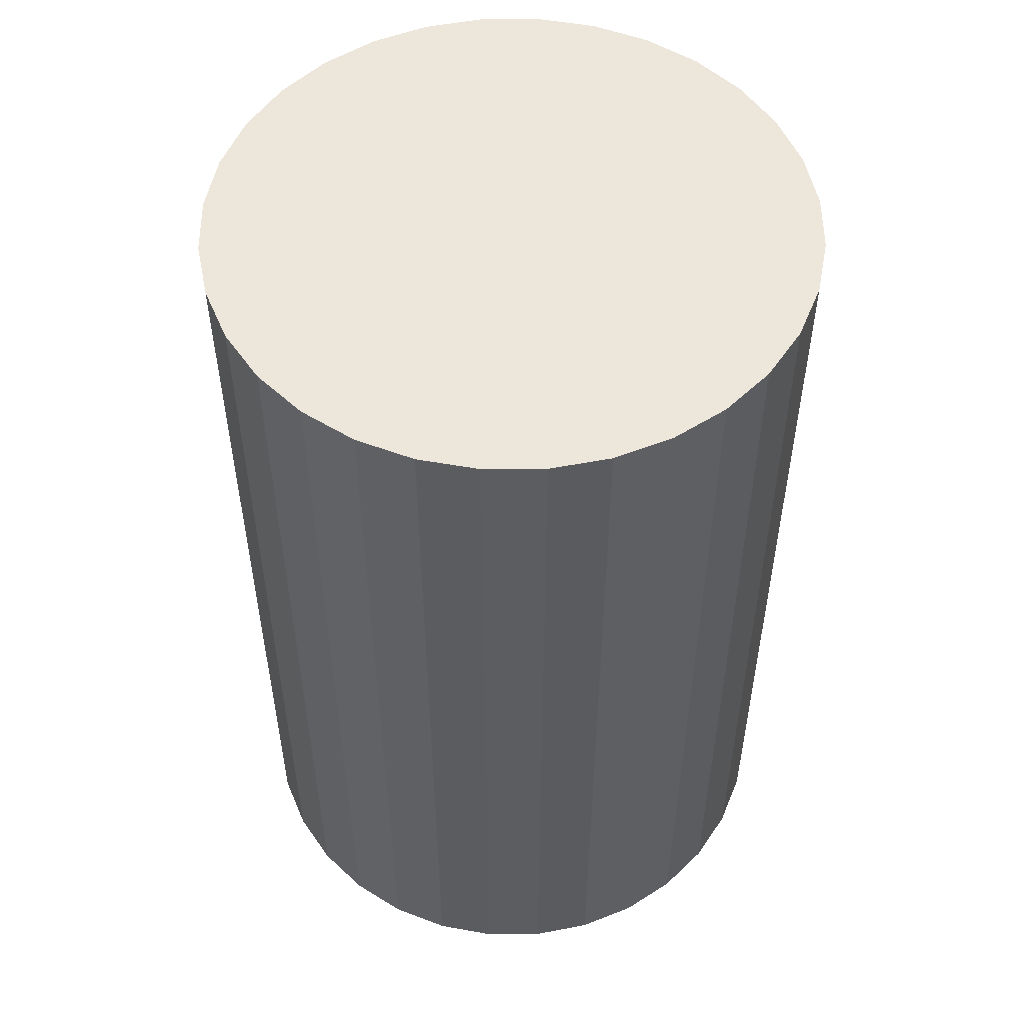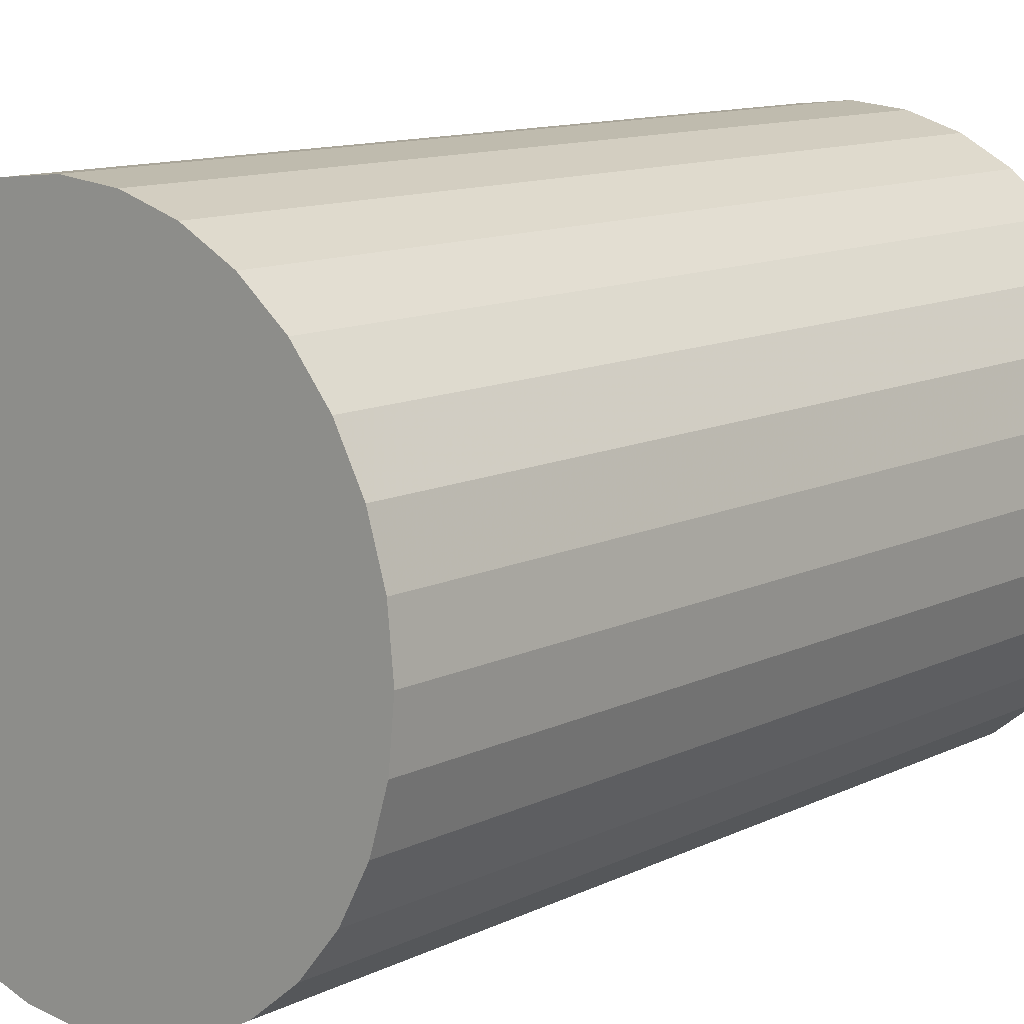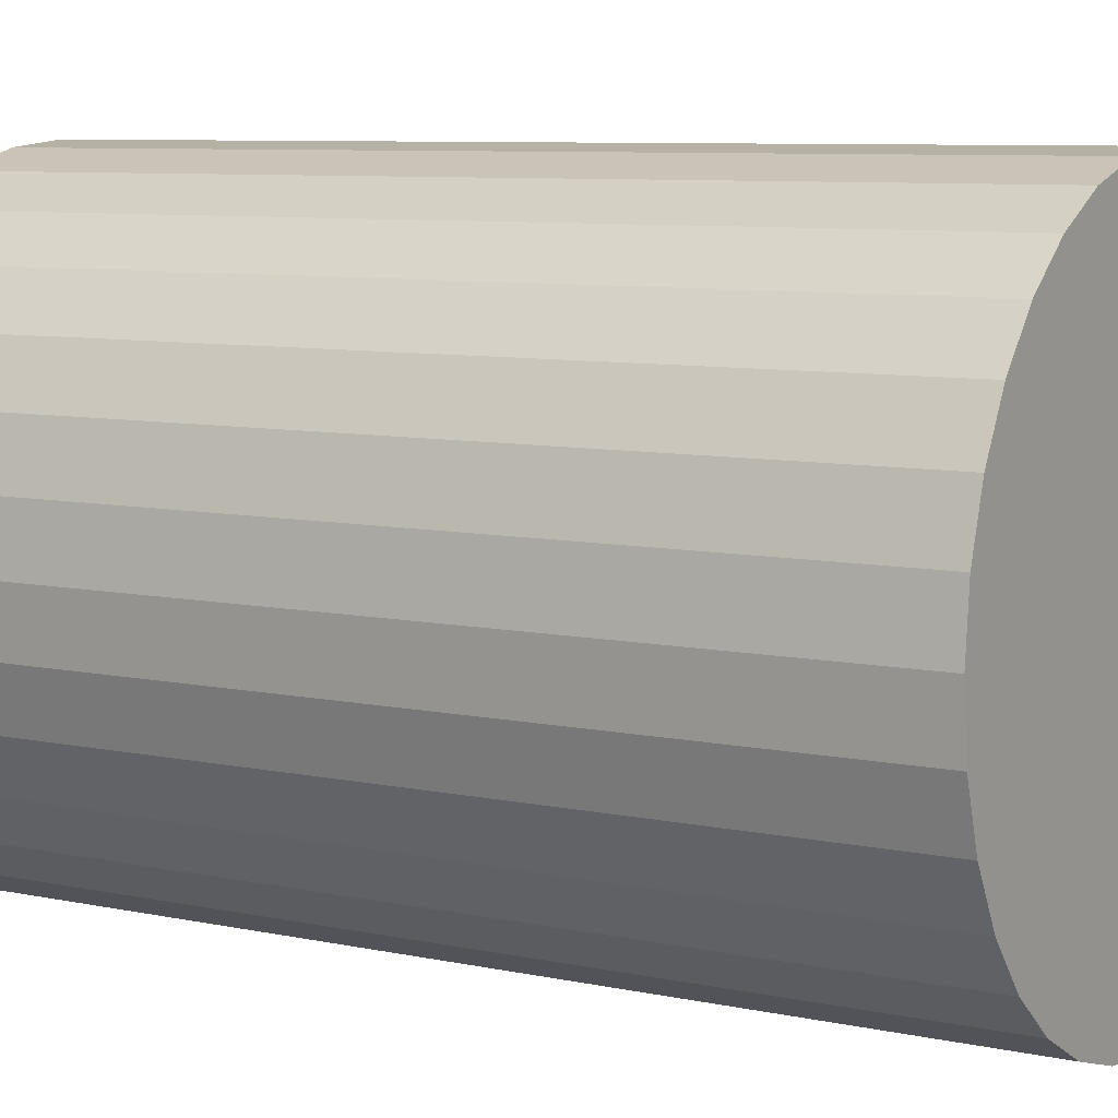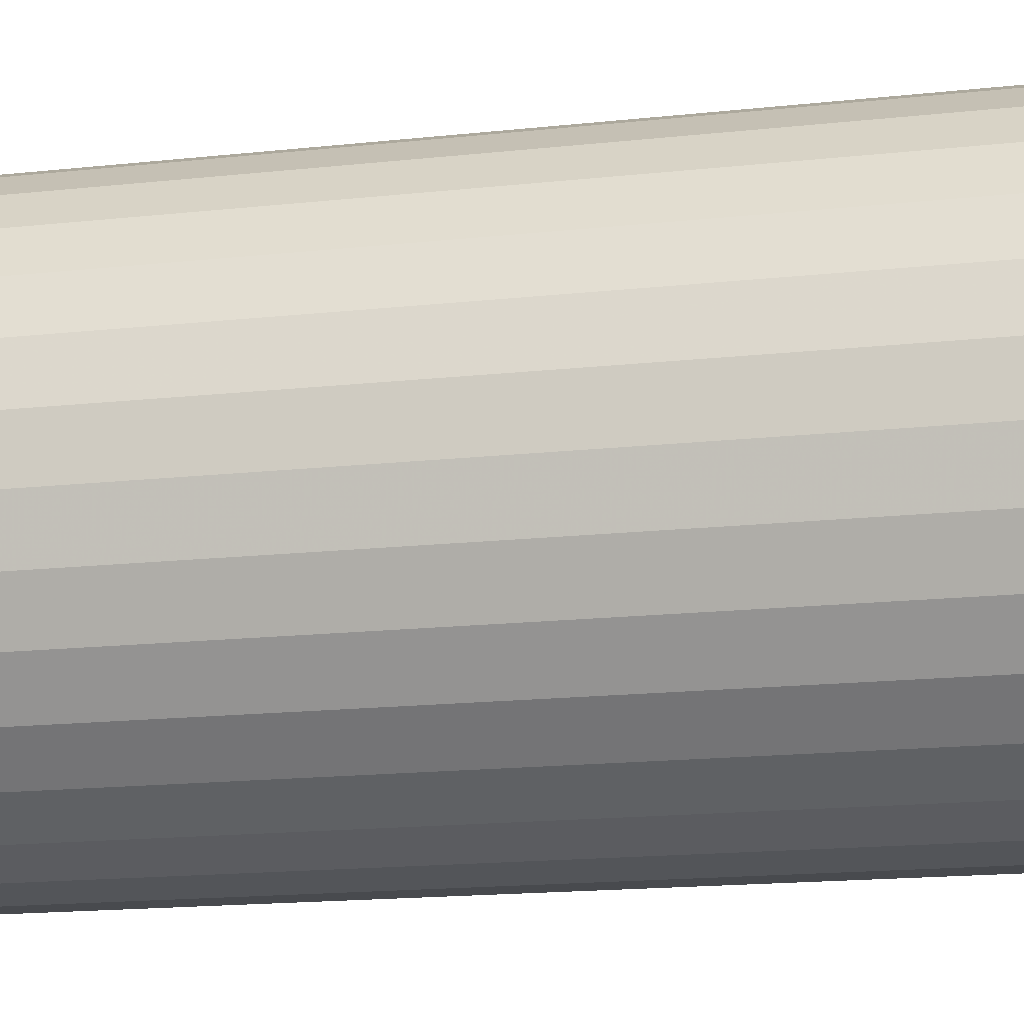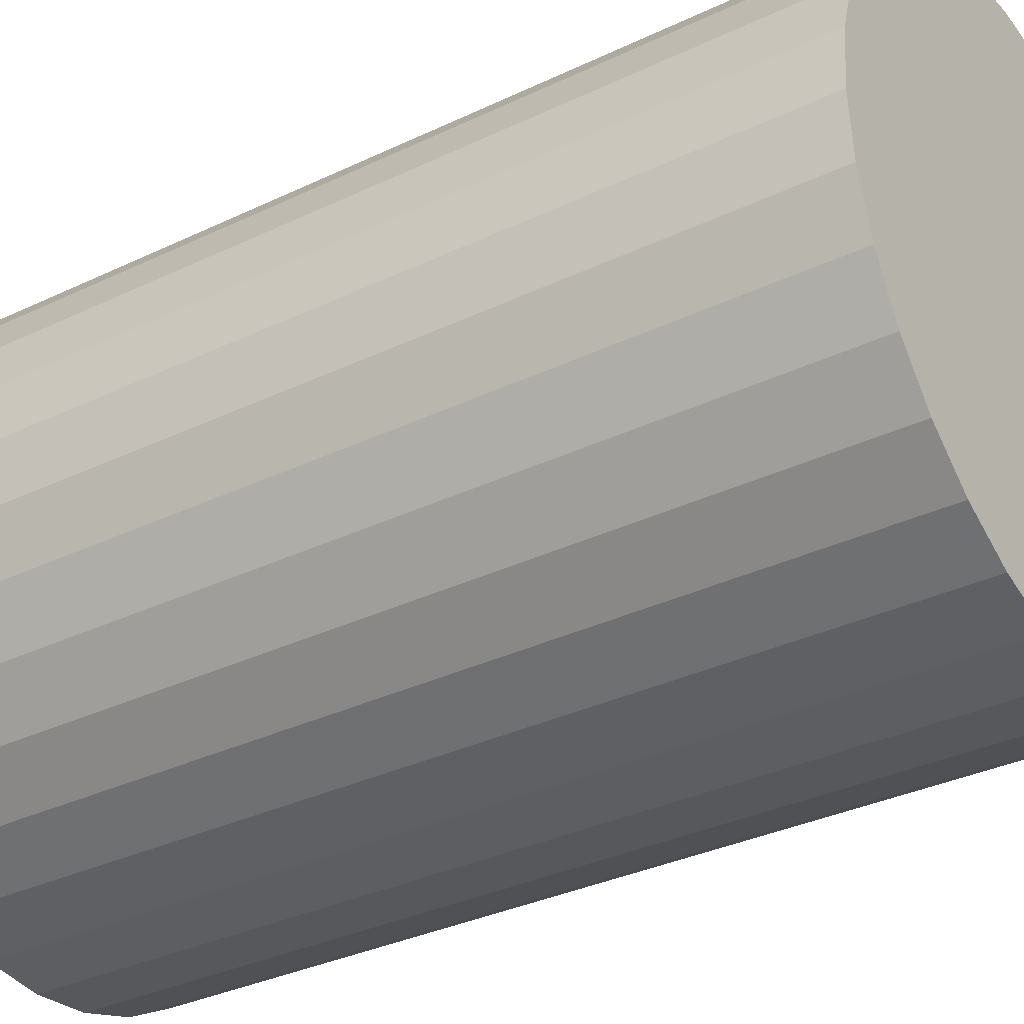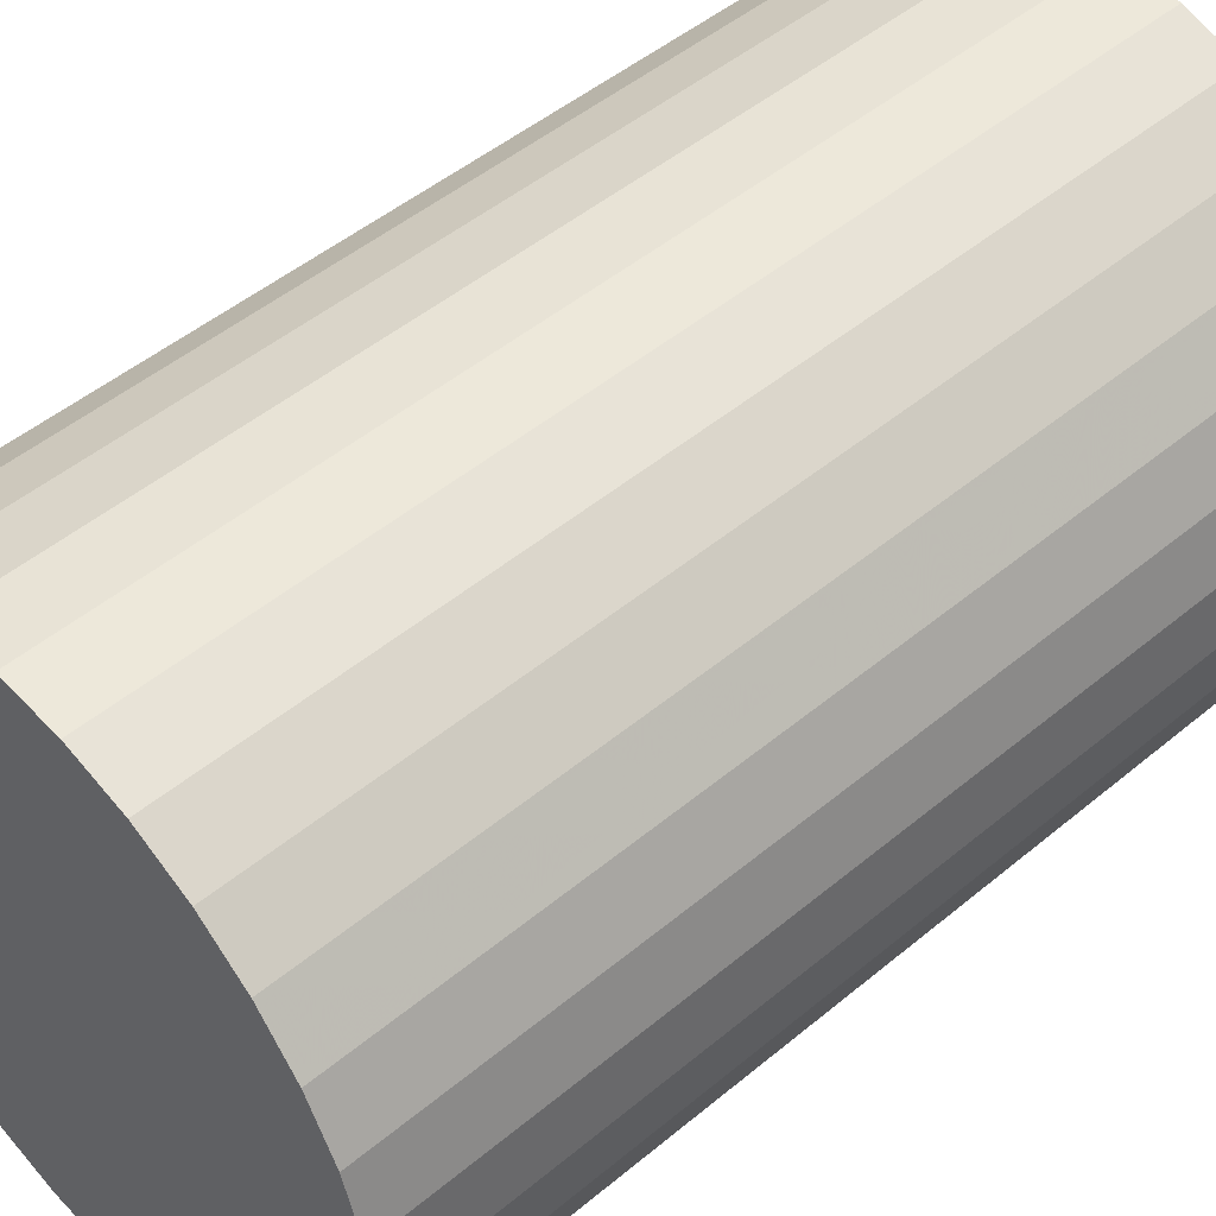
<metadata>
{"format":"obj","ext":"obj","renderer":"f3d","projection":"perspective","resolution":1024,"background":"white","views":[{"elev":53.0,"azim":129.0,"up":"+Z"},{"elev":11.7,"azim":-139.2,"up":"+Y"},{"elev":7.7,"azim":121.5,"up":"+Y"},{"elev":-18.5,"azim":101.4,"up":"+Y"},{"elev":-33.5,"azim":123.3,"up":"+Y"},{"elev":48.5,"azim":-132.9,"up":"+Y"}]}
</metadata>
<code>
v 0 0 -0.03285
v 0.02148 0 -0.03285
v 0.02148 0 0.03285
v 0 0 0.03285
v 0.02107 0.004191 -0.03285
v 0.02107 0.004191 0.03285
v 0.01985 0.00822 -0.03285
v 0.01985 0.00822 0.03285
v 0.01786 0.01193 -0.03285
v 0.01786 0.01193 0.03285
v 0.01519 0.01519 -0.03285
v 0.01519 0.01519 0.03285
v 0.01193 0.01786 -0.03285
v 0.01193 0.01786 0.03285
v 0.00822 0.01985 -0.03285
v 0.00822 0.01985 0.03285
v 0.004191 0.02107 -0.03285
v 0.004191 0.02107 0.03285
v 0 0.02148 -0.03285
v 0 0.02148 0.03285
v -0.004191 0.02107 -0.03285
v -0.004191 0.02107 0.03285
v -0.00822 0.01985 -0.03285
v -0.00822 0.01985 0.03285
v -0.01193 0.01786 -0.03285
v -0.01193 0.01786 0.03285
v -0.01519 0.01519 -0.03285
v -0.01519 0.01519 0.03285
v -0.01786 0.01193 -0.03285
v -0.01786 0.01193 0.03285
v -0.01985 0.00822 -0.03285
v -0.01985 0.00822 0.03285
v -0.02107 0.004191 -0.03285
v -0.02107 0.004191 0.03285
v -0.02148 0 -0.03285
v -0.02148 0 0.03285
v -0.02107 -0.004191 -0.03285
v -0.02107 -0.004191 0.03285
v -0.01985 -0.00822 -0.03285
v -0.01985 -0.00822 0.03285
v -0.01786 -0.01193 -0.03285
v -0.01786 -0.01193 0.03285
v -0.01519 -0.01519 -0.03285
v -0.01519 -0.01519 0.03285
v -0.01193 -0.01786 -0.03285
v -0.01193 -0.01786 0.03285
v -0.00822 -0.01985 -0.03285
v -0.00822 -0.01985 0.03285
v -0.004191 -0.02107 -0.03285
v -0.004191 -0.02107 0.03285
v -0 -0.02148 -0.03285
v -0 -0.02148 0.03285
v 0.004191 -0.02107 -0.03285
v 0.004191 -0.02107 0.03285
v 0.00822 -0.01985 -0.03285
v 0.00822 -0.01985 0.03285
v 0.01193 -0.01786 -0.03285
v 0.01193 -0.01786 0.03285
v 0.01519 -0.01519 -0.03285
v 0.01519 -0.01519 0.03285
v 0.01786 -0.01193 -0.03285
v 0.01786 -0.01193 0.03285
v 0.01985 -0.00822 -0.03285
v 0.01985 -0.00822 0.03285
v 0.02107 -0.004191 -0.03285
v 0.02107 -0.004191 0.03285
f 2 1 5
f 2 5 3
f 3 5 6
f 3 6 4
f 5 1 7
f 5 7 6
f 6 7 8
f 6 8 4
f 7 1 9
f 7 9 8
f 8 9 10
f 8 10 4
f 9 1 11
f 9 11 10
f 10 11 12
f 10 12 4
f 11 1 13
f 11 13 12
f 12 13 14
f 12 14 4
f 13 1 15
f 13 15 14
f 14 15 16
f 14 16 4
f 15 1 17
f 15 17 16
f 16 17 18
f 16 18 4
f 17 1 19
f 17 19 18
f 18 19 20
f 18 20 4
f 19 1 21
f 19 21 20
f 20 21 22
f 20 22 4
f 21 1 23
f 21 23 22
f 22 23 24
f 22 24 4
f 23 1 25
f 23 25 24
f 24 25 26
f 24 26 4
f 25 1 27
f 25 27 26
f 26 27 28
f 26 28 4
f 27 1 29
f 27 29 28
f 28 29 30
f 28 30 4
f 29 1 31
f 29 31 30
f 30 31 32
f 30 32 4
f 31 1 33
f 31 33 32
f 32 33 34
f 32 34 4
f 33 1 35
f 33 35 34
f 34 35 36
f 34 36 4
f 35 1 37
f 35 37 36
f 36 37 38
f 36 38 4
f 37 1 39
f 37 39 38
f 38 39 40
f 38 40 4
f 39 1 41
f 39 41 40
f 40 41 42
f 40 42 4
f 41 1 43
f 41 43 42
f 42 43 44
f 42 44 4
f 43 1 45
f 43 45 44
f 44 45 46
f 44 46 4
f 45 1 47
f 45 47 46
f 46 47 48
f 46 48 4
f 47 1 49
f 47 49 48
f 48 49 50
f 48 50 4
f 49 1 51
f 49 51 50
f 50 51 52
f 50 52 4
f 51 1 53
f 51 53 52
f 52 53 54
f 52 54 4
f 53 1 55
f 53 55 54
f 54 55 56
f 54 56 4
f 55 1 57
f 55 57 56
f 56 57 58
f 56 58 4
f 57 1 59
f 57 59 58
f 58 59 60
f 58 60 4
f 59 1 61
f 59 61 60
f 60 61 62
f 60 62 4
f 61 1 63
f 61 63 62
f 62 63 64
f 62 64 4
f 63 1 65
f 63 65 64
f 64 65 66
f 64 66 4
f 65 1 2
f 65 2 66
f 66 2 3
f 66 3 4

</code>
